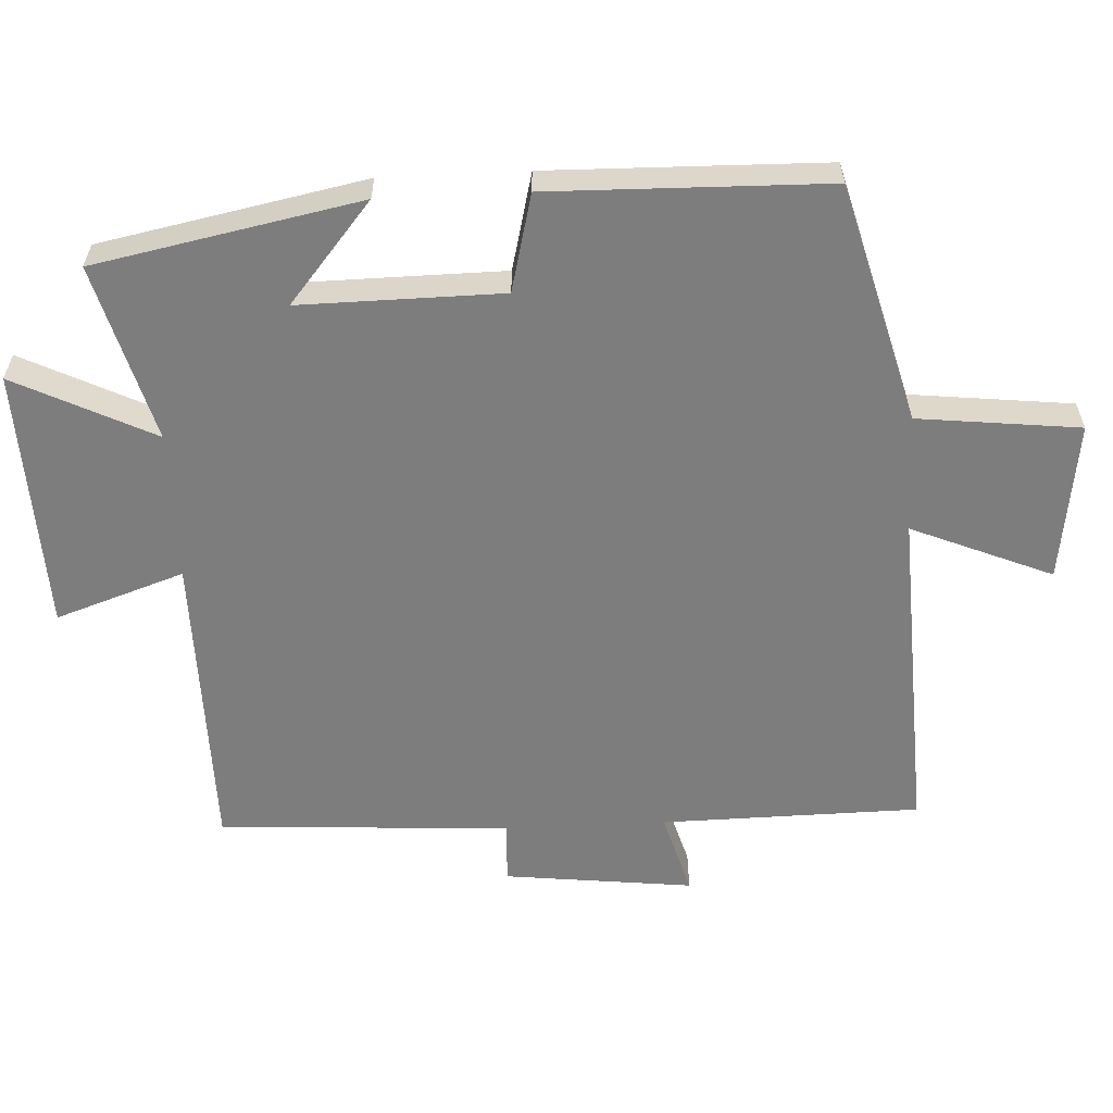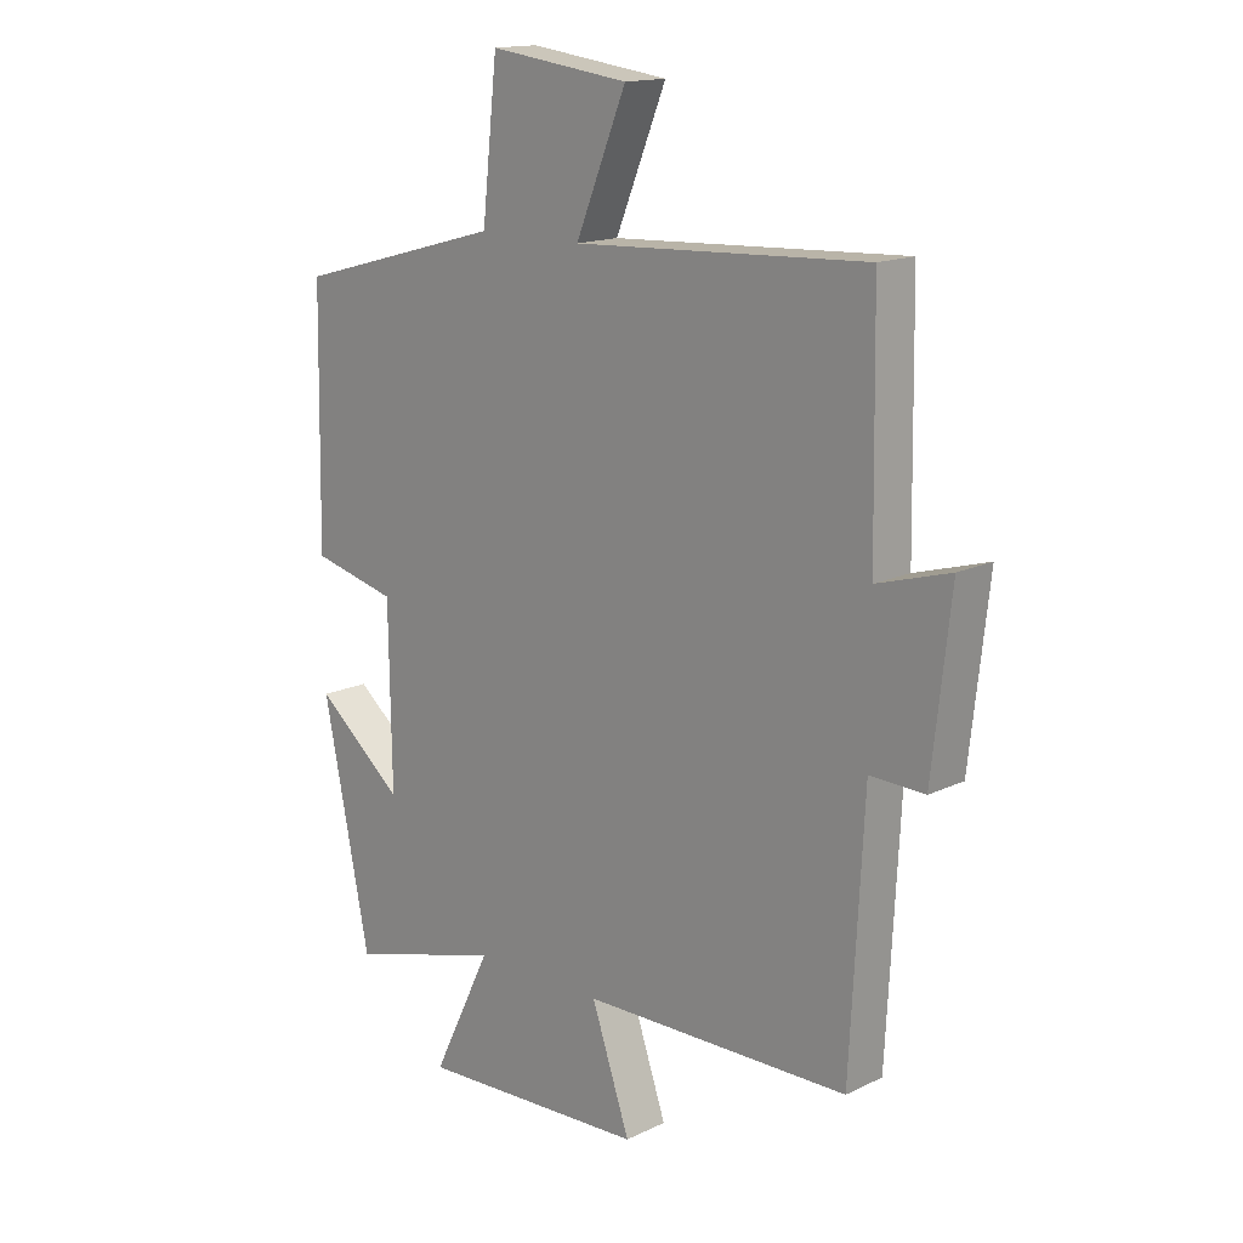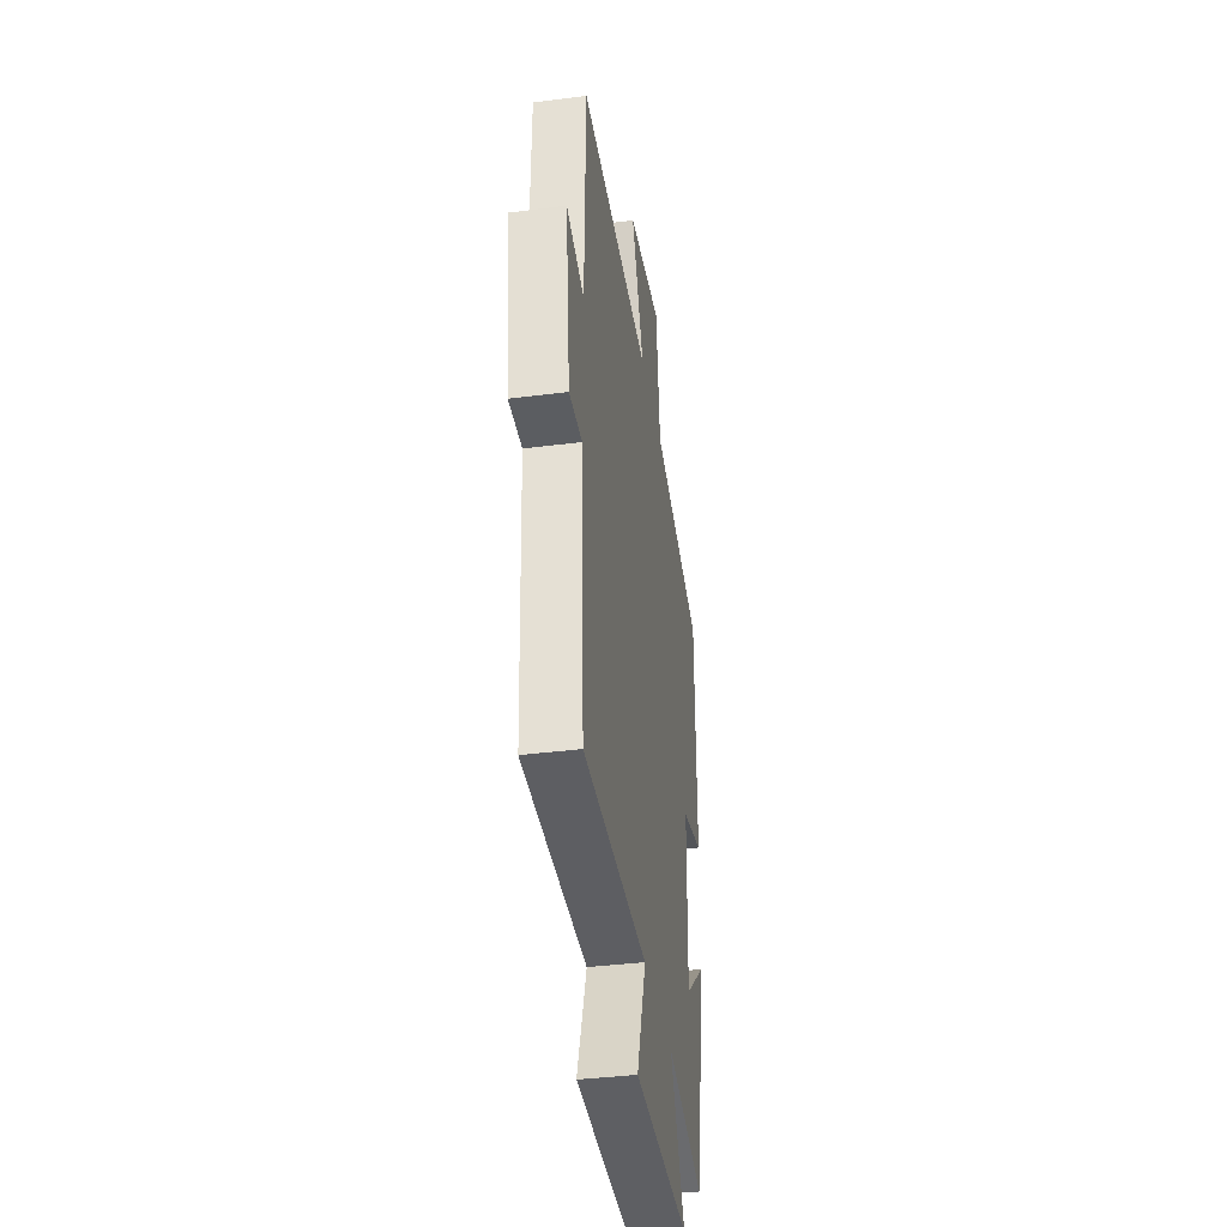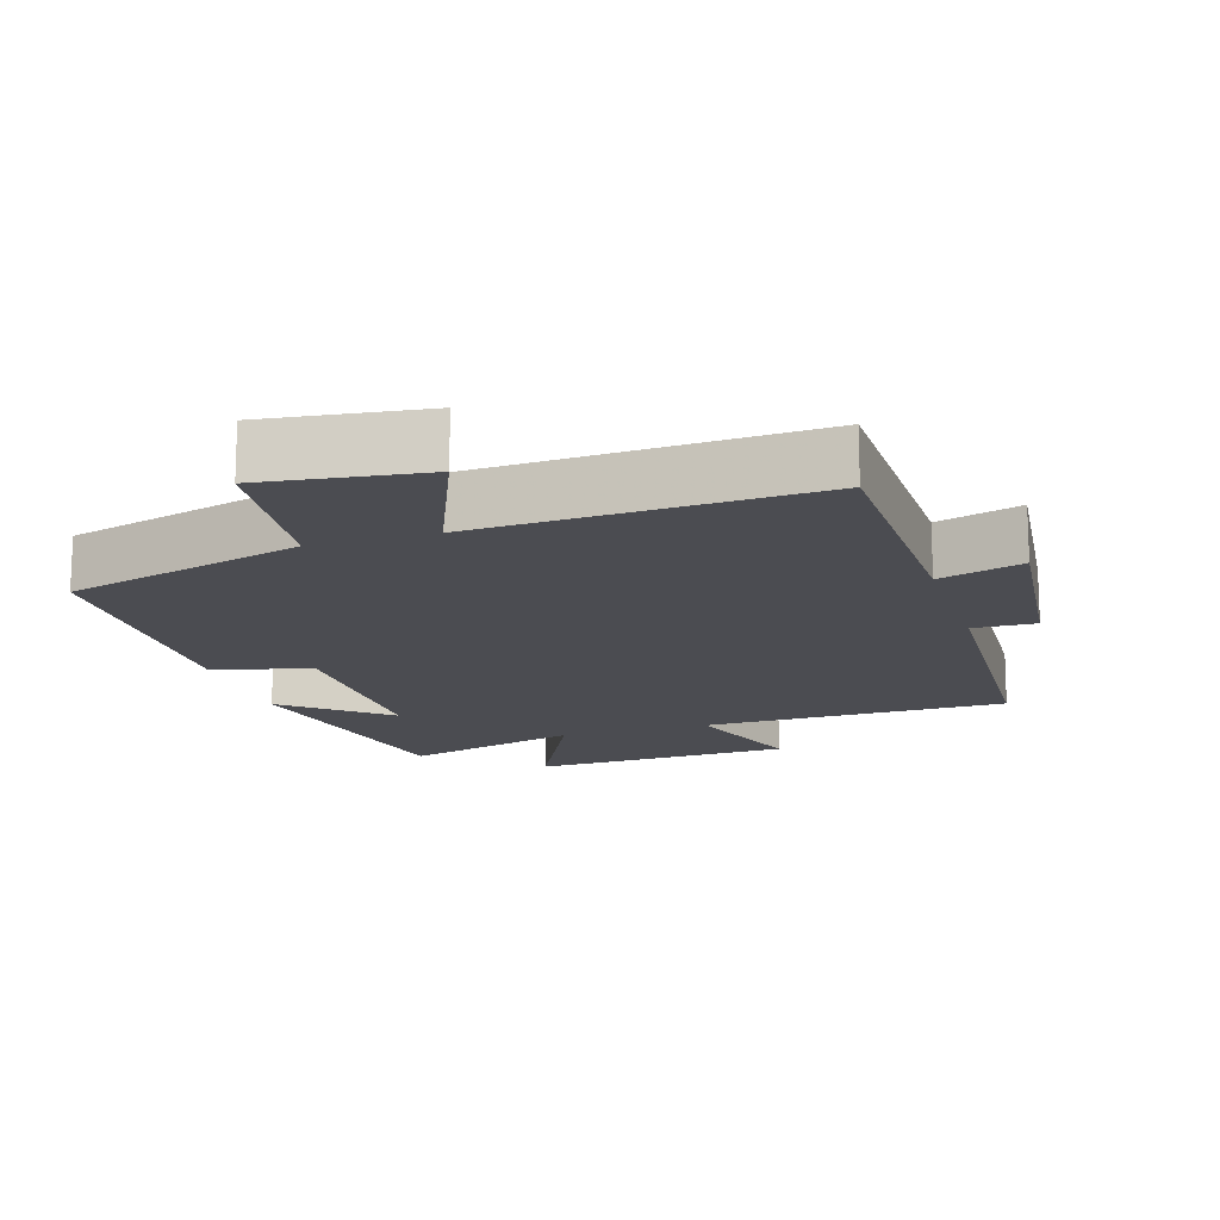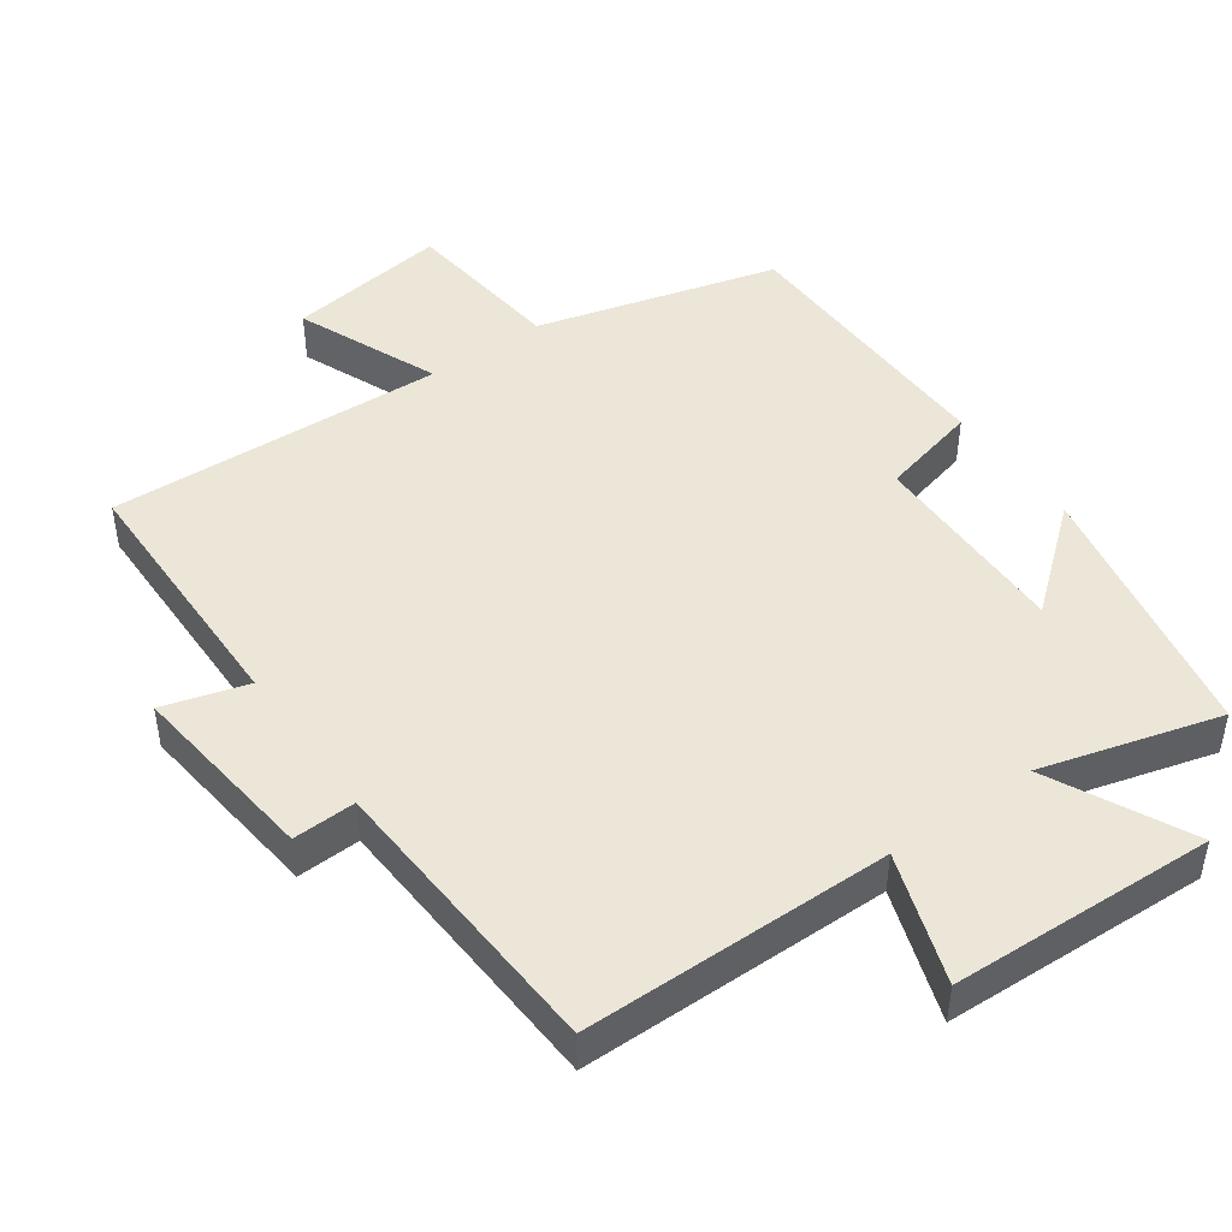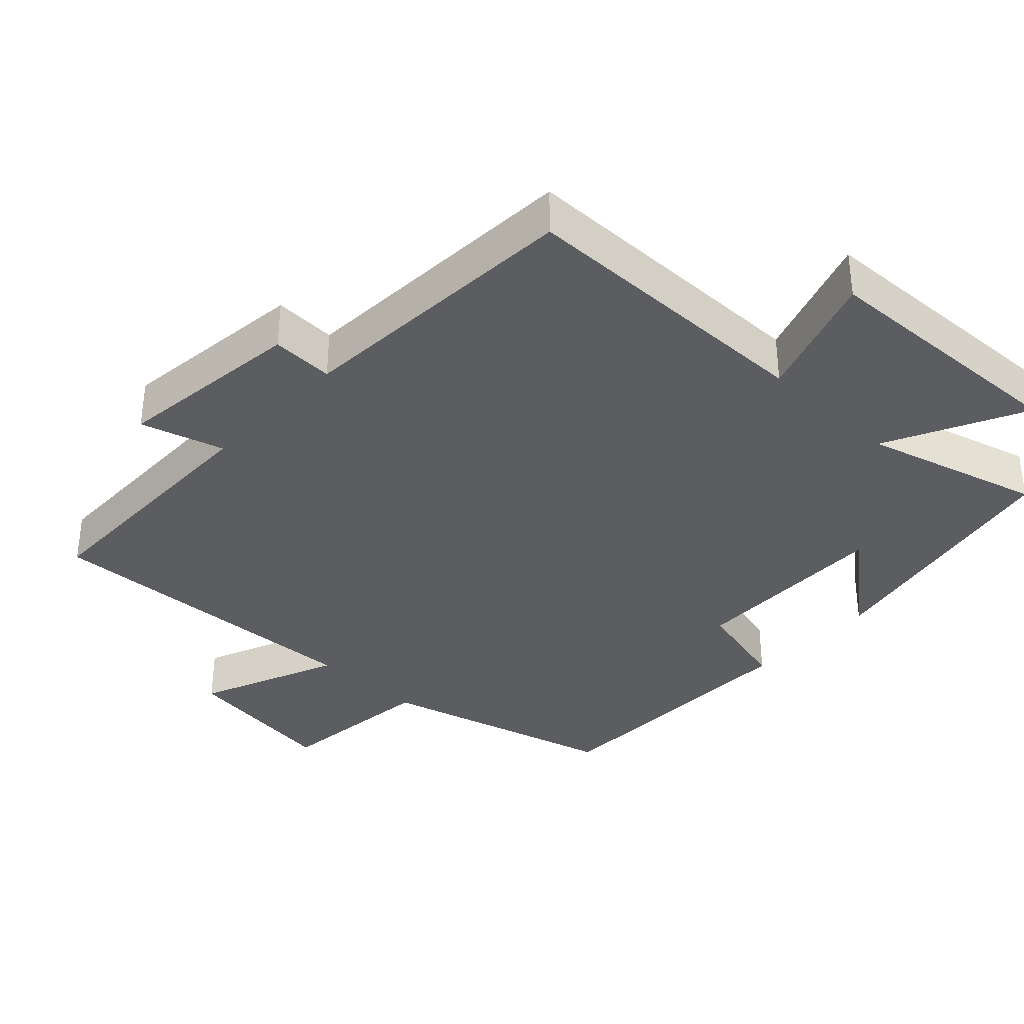
<metadata>
{"format":"obj","ext":"obj","renderer":"f3d","projection":"perspective","resolution":1024,"background":"white","views":[{"elev":-59.1,"azim":-87.3,"up":"+Y"},{"elev":15.4,"azim":44.6,"up":"+Z"},{"elev":-38.1,"azim":99.2,"up":"+Z"},{"elev":-15.4,"azim":17.4,"up":"+Y"},{"elev":46.4,"azim":144.4,"up":"+Y"},{"elev":-35.8,"azim":136.5,"up":"+Y"}]}
</metadata>
<code>
v -0.424 0.07 -0.571
v -0.5 0.07 -0.193
v -0.357 0.07 -0.311
v -0.361 0.07 -0.023
v -0.5 0.07 0.011
v -0.493 0.07 0.407
v -0.153 0.07 0.5
v -0.128 0.07 0.731
v 0.1 0.07 0.701
v 0.017 0.07 0.5
v 0.494 0.07 0.523
v 0.5 0.07 0.153
v 0.619 0.07 0.188
v 0.589 0.07 -0.082
v 0.5 0.07 -0.079
v 0.478 0.07 -0.495
v 0.042 0.07 -0.5
v 0.105 0.07 -0.683
v -0.269 0.07 -0.699
v -0.172 0.07 -0.5
v -0.424 0 -0.571
v -0.5 0 -0.193
v -0.357 0 -0.311
v -0.361 0 -0.023
v -0.5 0 0.011
v -0.493 0 0.407
v -0.153 0 0.5
v -0.128 0 0.731
v 0.1 0 0.701
v 0.017 0 0.5
v 0.494 0 0.523
v 0.5 0 0.153
v 0.619 0 0.188
v 0.589 0 -0.082
v 0.5 0 -0.079
v 0.478 0 -0.495
v 0.042 0 -0.5
v 0.105 0 -0.683
v -0.269 0 -0.699
v -0.172 0 -0.5
f 17 18 19 20
f 15 16 17 20
f 15 20 1
f 12 13 14 15
f 12 15 1
f 11 12 1
f 10 11 1
f 7 8 9 10
f 6 7 10
f 5 6 10
f 4 5 10
f 3 4 10
f 3 10 1
f 1 2 3
f 40 39 38 37
f 40 37 36 35
f 21 40 35
f 35 34 33 32
f 21 35 32
f 21 32 31
f 21 31 30
f 30 29 28 27
f 30 27 26
f 30 26 25
f 30 25 24
f 30 24 23
f 21 30 23
f 23 22 21
f 1 21 22 2
f 2 22 23 3
f 3 23 24 4
f 4 24 25 5
f 5 25 26 6
f 6 26 27 7
f 7 27 28 8
f 8 28 29 9
f 9 29 30 10
f 10 30 31 11
f 11 31 32 12
f 12 32 33 13
f 13 33 34 14
f 14 34 35 15
f 15 35 36 16
f 16 36 37 17
f 17 37 38 18
f 18 38 39 19
f 19 39 40 20
f 20 40 21 1

</code>
